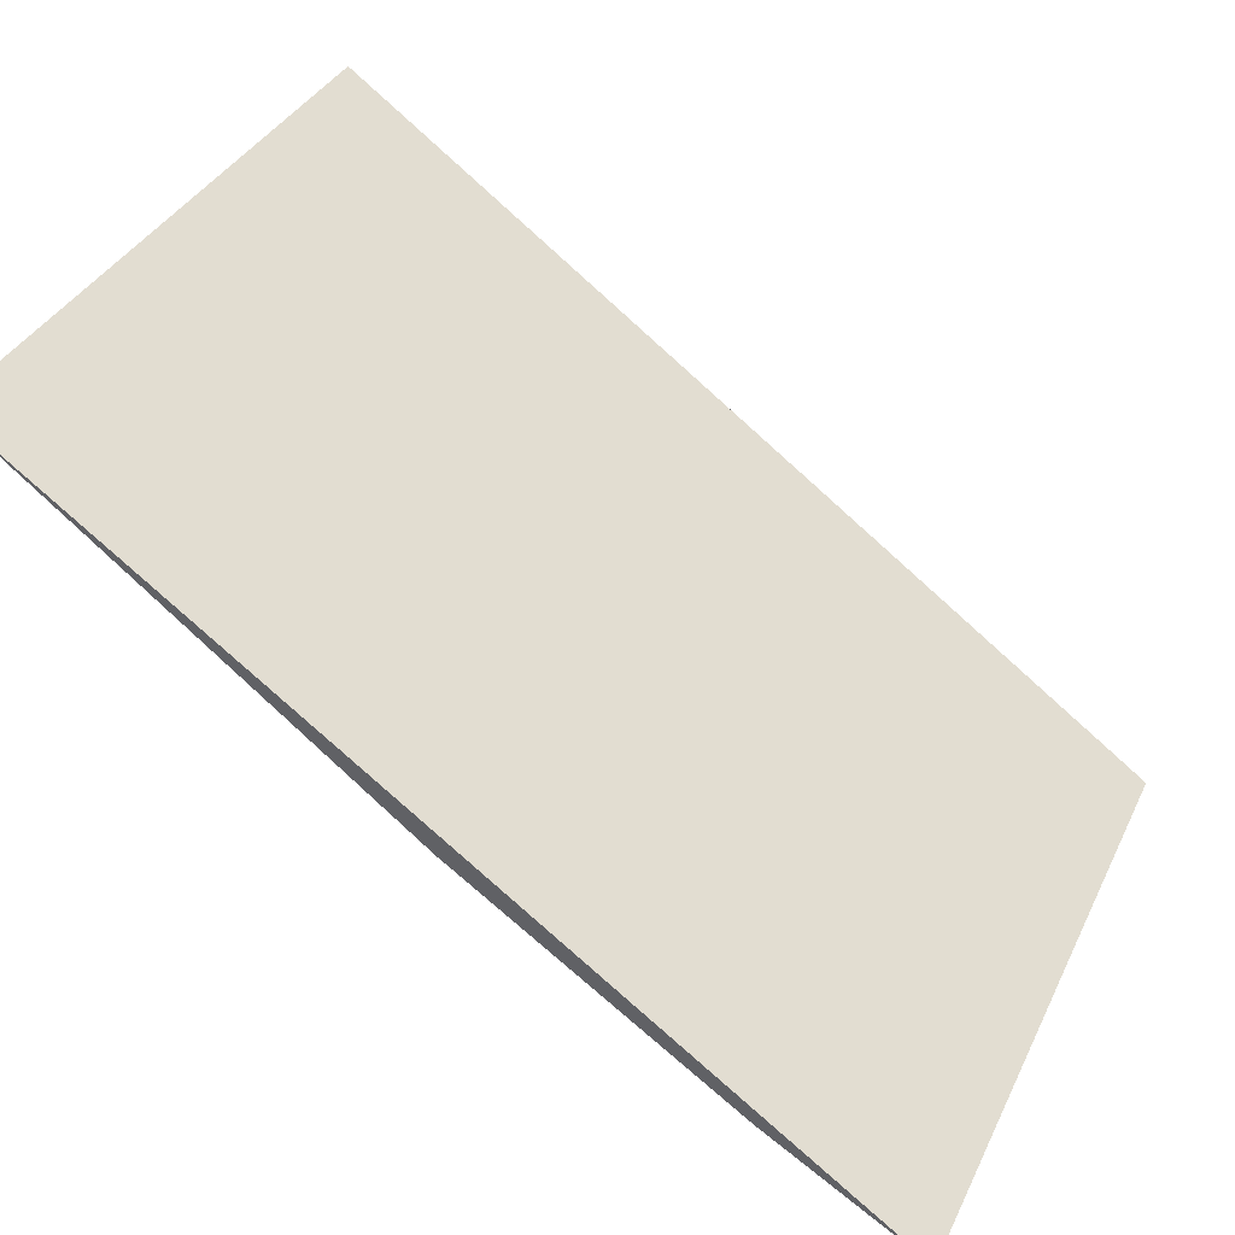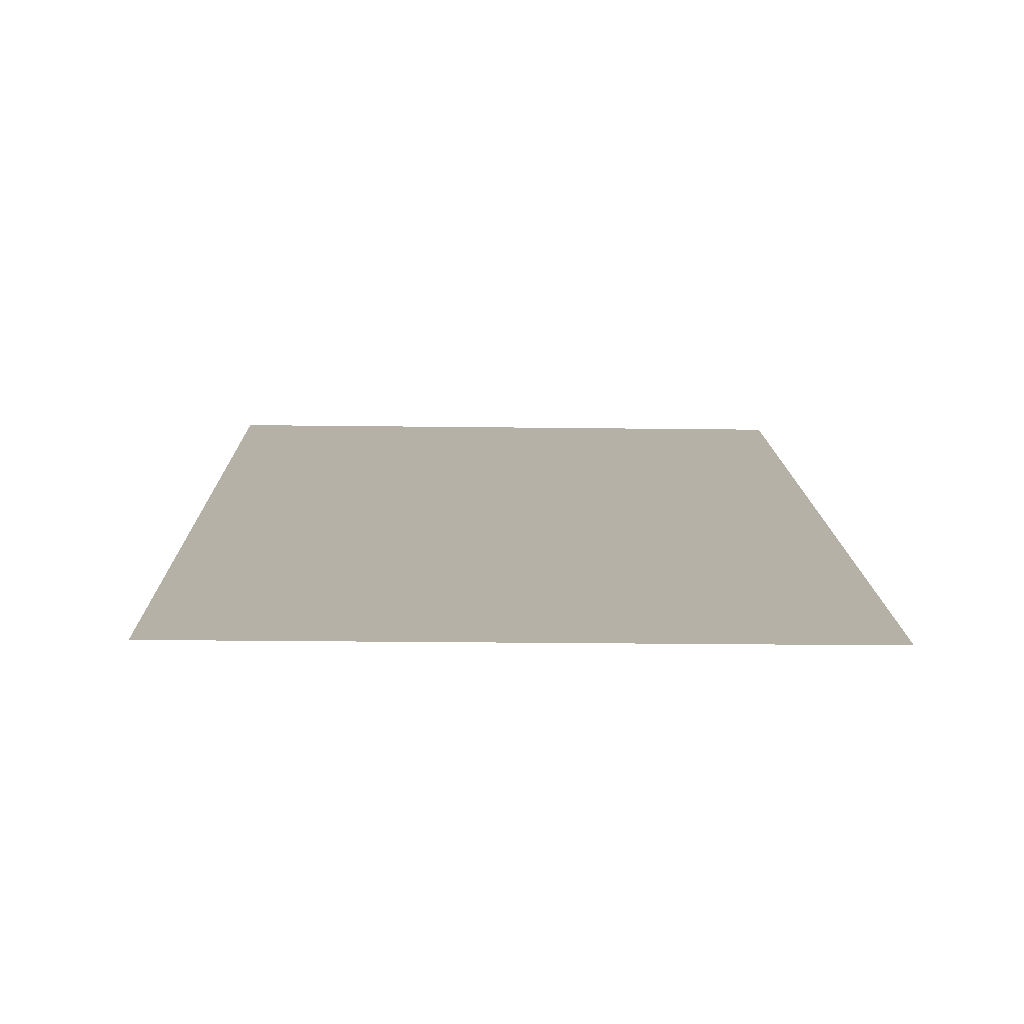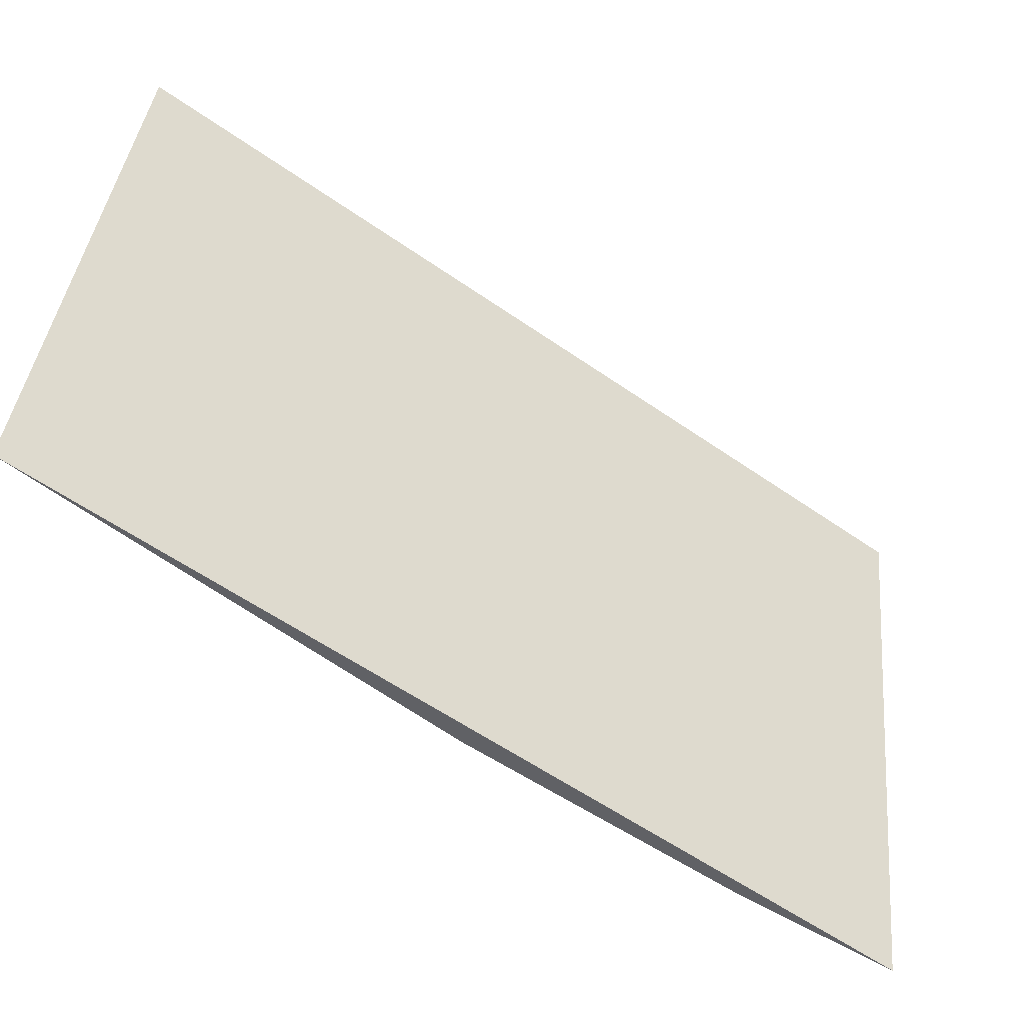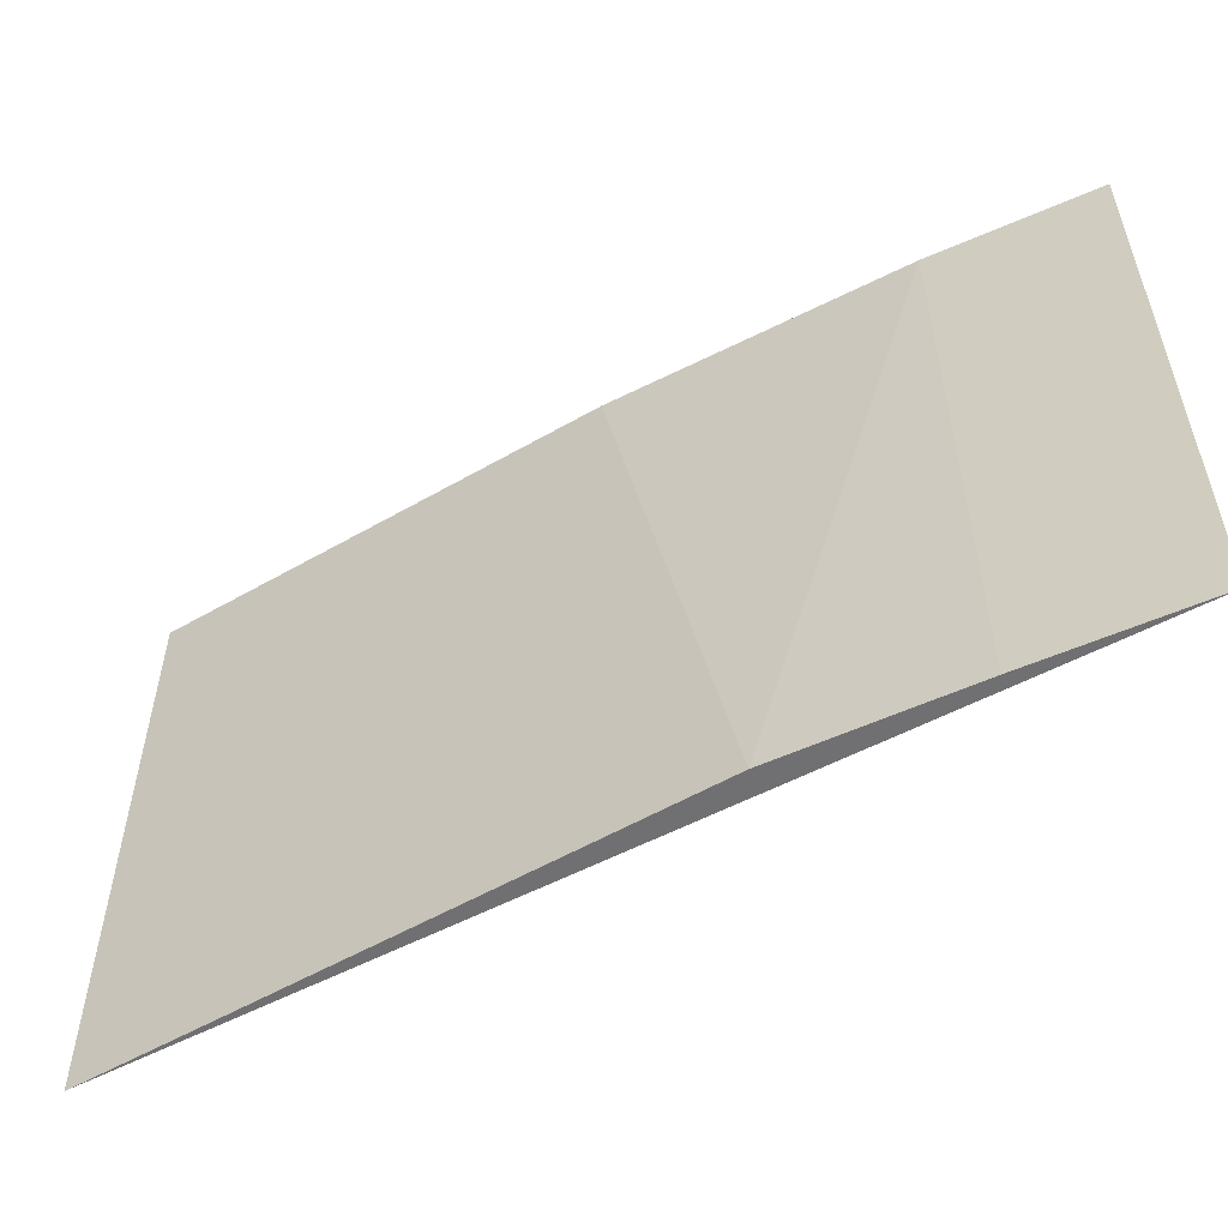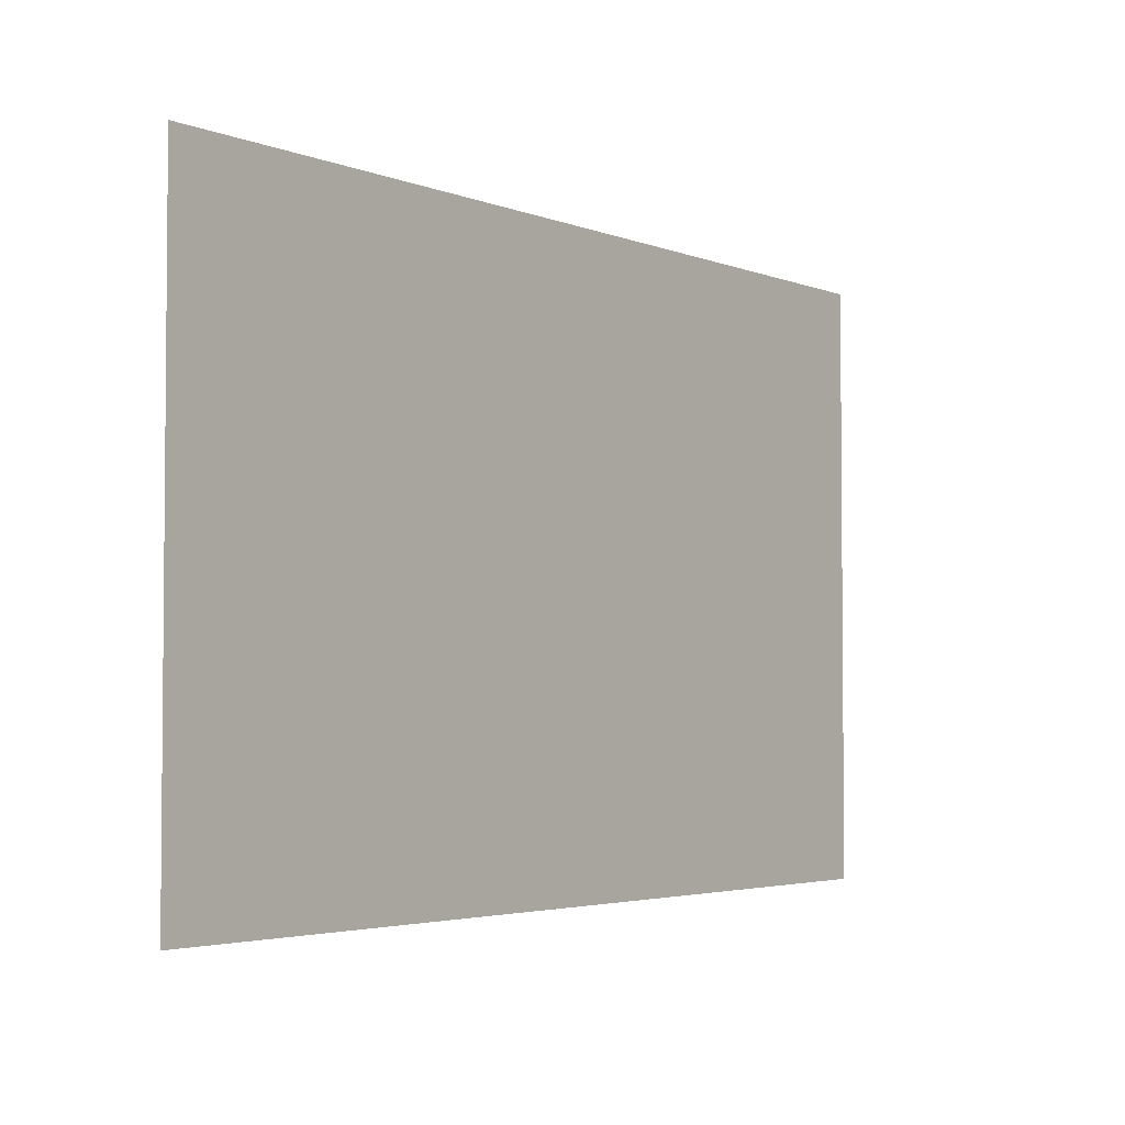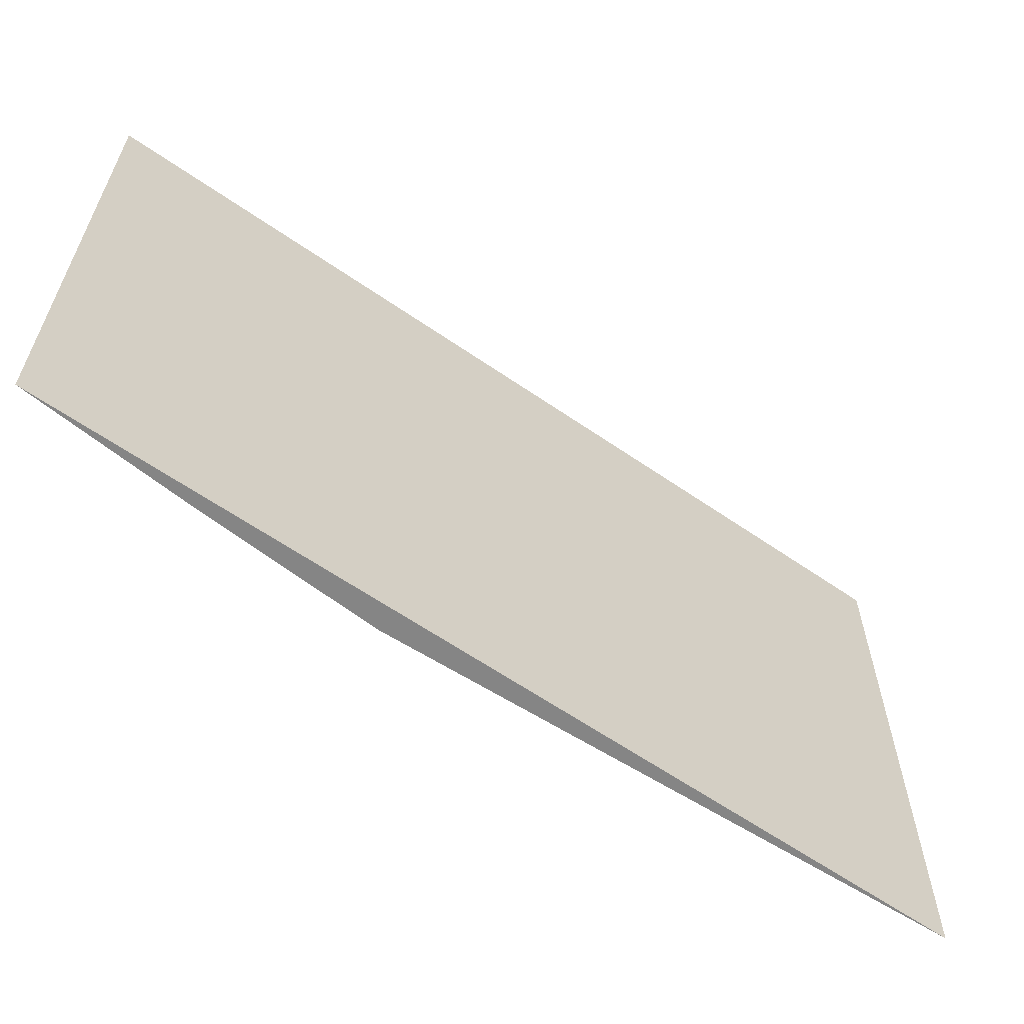
<metadata>
{"format":"obj","ext":"obj","renderer":"f3d","projection":"perspective","resolution":1024,"background":"white","views":[{"elev":37.1,"azim":23.8,"up":"+Y"},{"elev":-23.3,"azim":88.8,"up":"+Y"},{"elev":39.9,"azim":5.9,"up":"+Y"},{"elev":-55.0,"azim":-6.3,"up":"+Z"},{"elev":-3.4,"azim":91.6,"up":"+Z"},{"elev":-61.8,"azim":109.5,"up":"+Z"}]}
</metadata>
<code>
v -0.05216 -0.08513 0.05301
v -0.05216 -0.08513 0.04392
v -0.06394 -0.07677 0.04392
v -0.05678 -0.08229 0.04392
v -0.05438 -0.08379 0.04392
v -0.05824 -0.08116 0.05301
v -0.05438 -0.08379 0.05301
v -0.06394 -0.07677 0.05301
f 1 2 3
f 5 2 1
f 5 3 2
f 5 4 3
f 7 5 1
f 7 4 5
f 7 6 4
f 8 1 3
f 8 3 4
f 8 4 6
f 8 7 1
f 8 6 7

</code>
